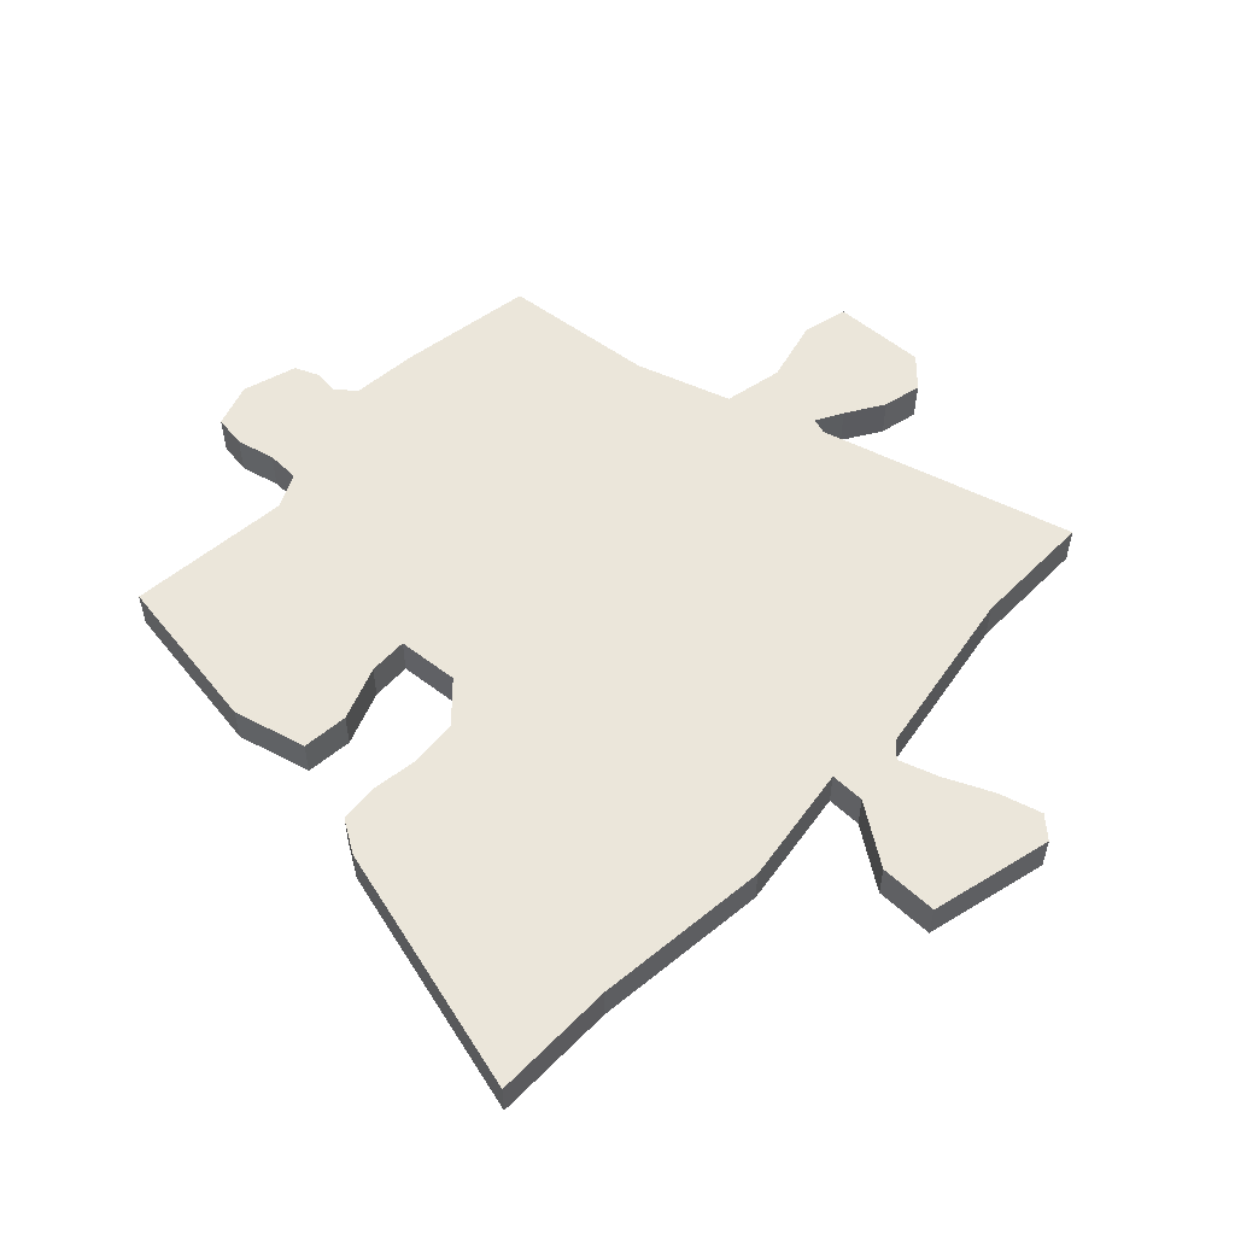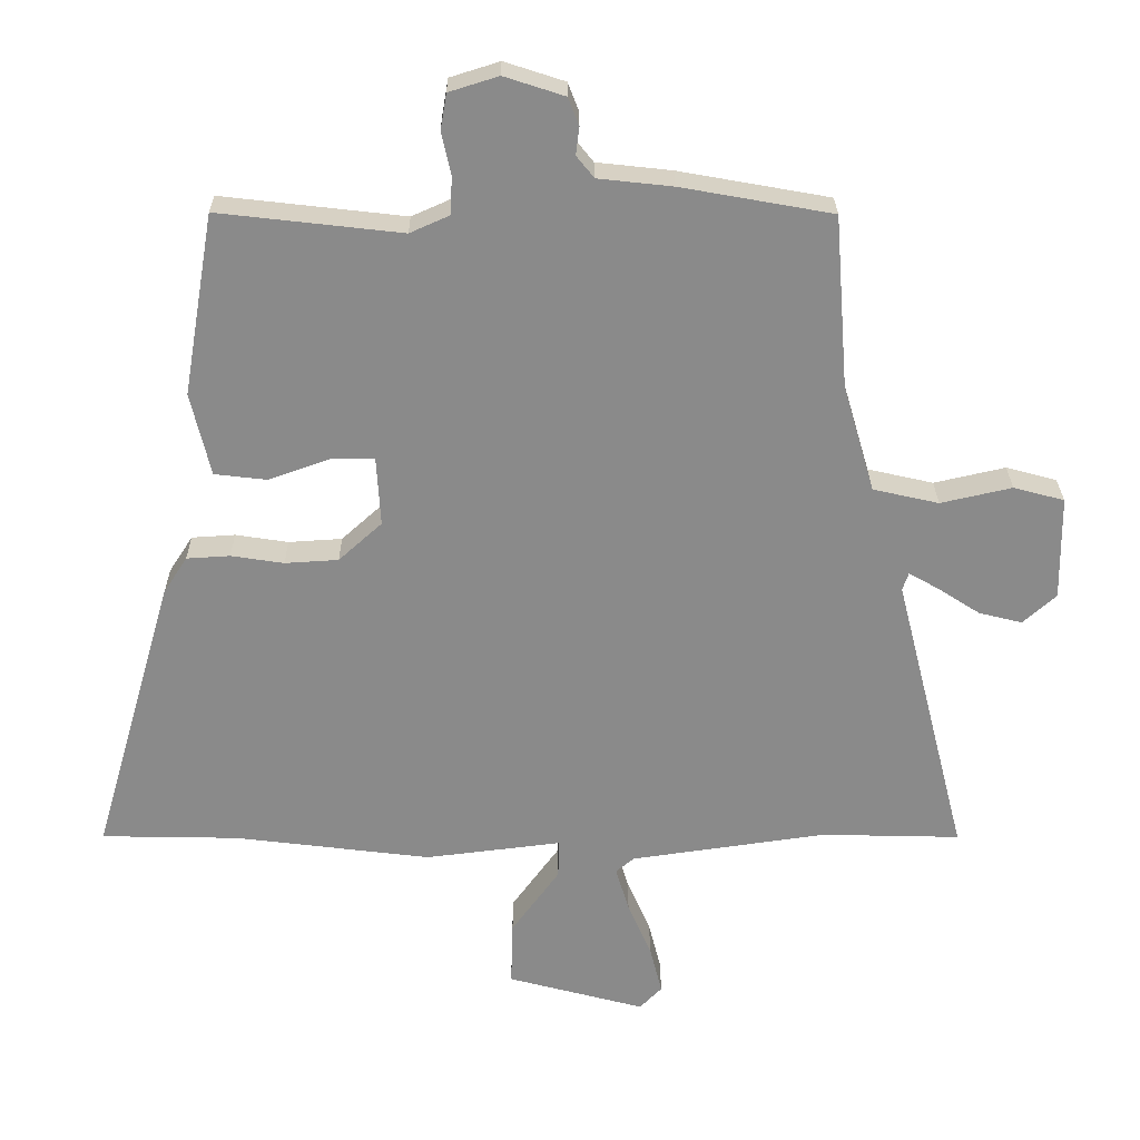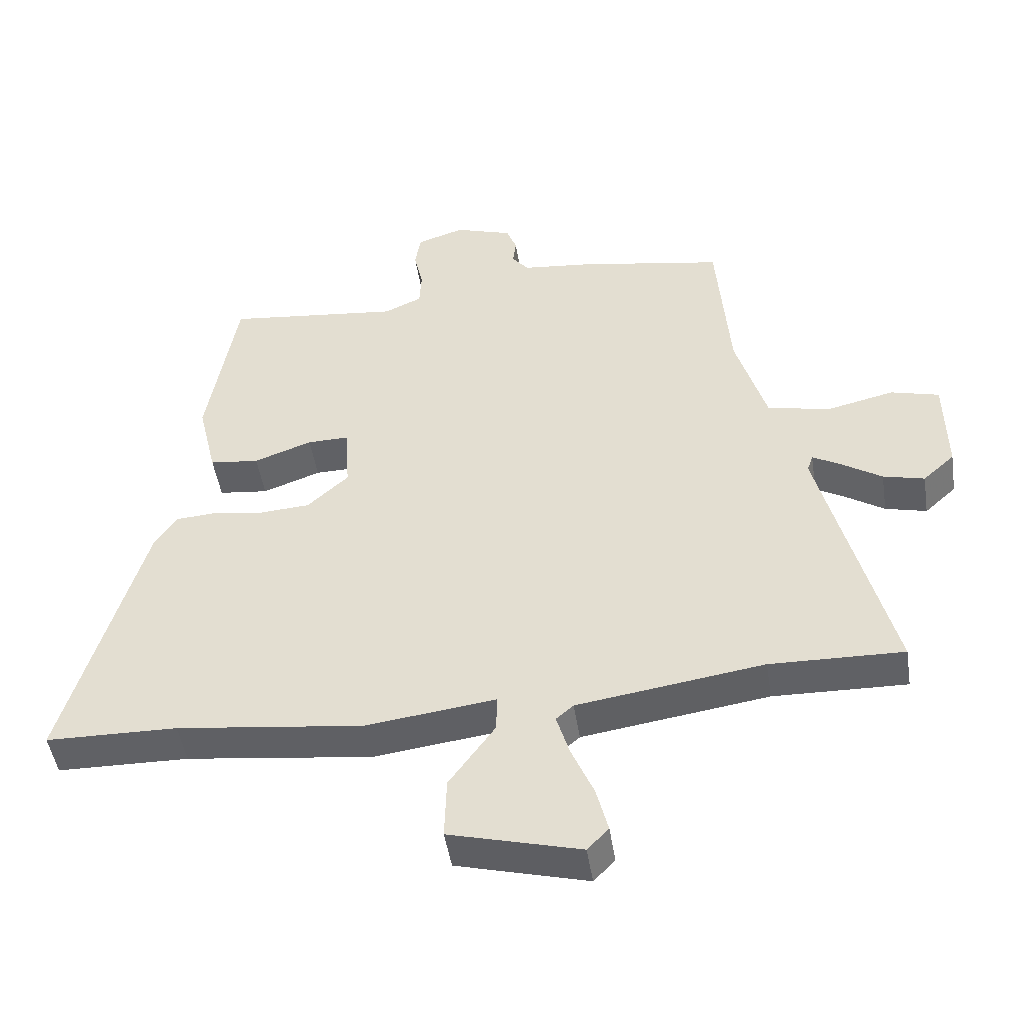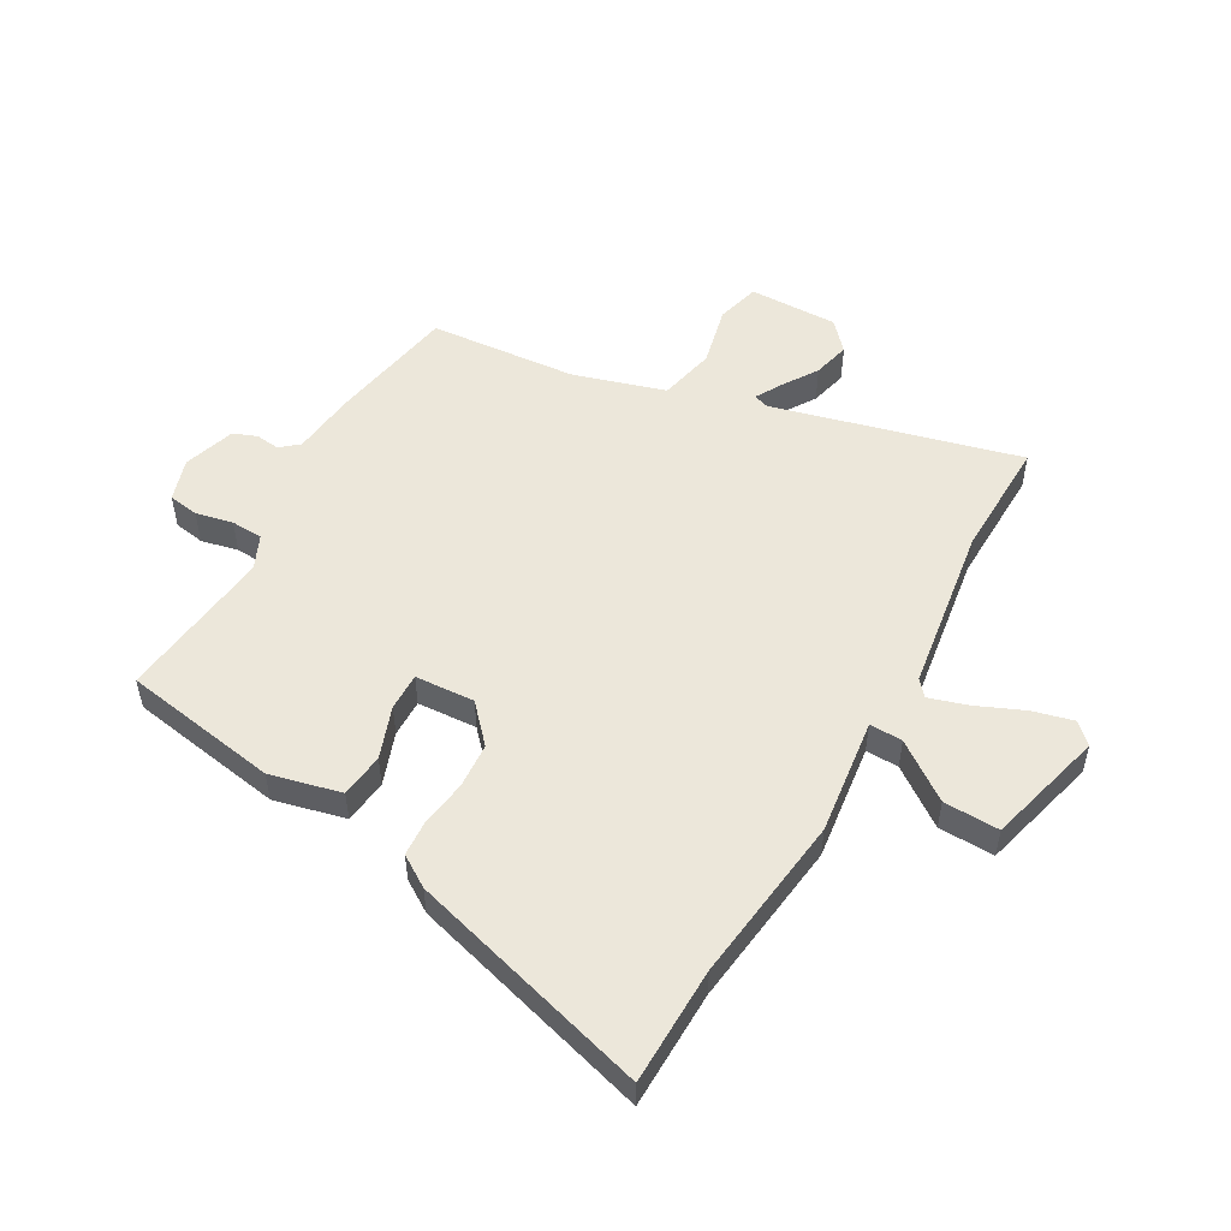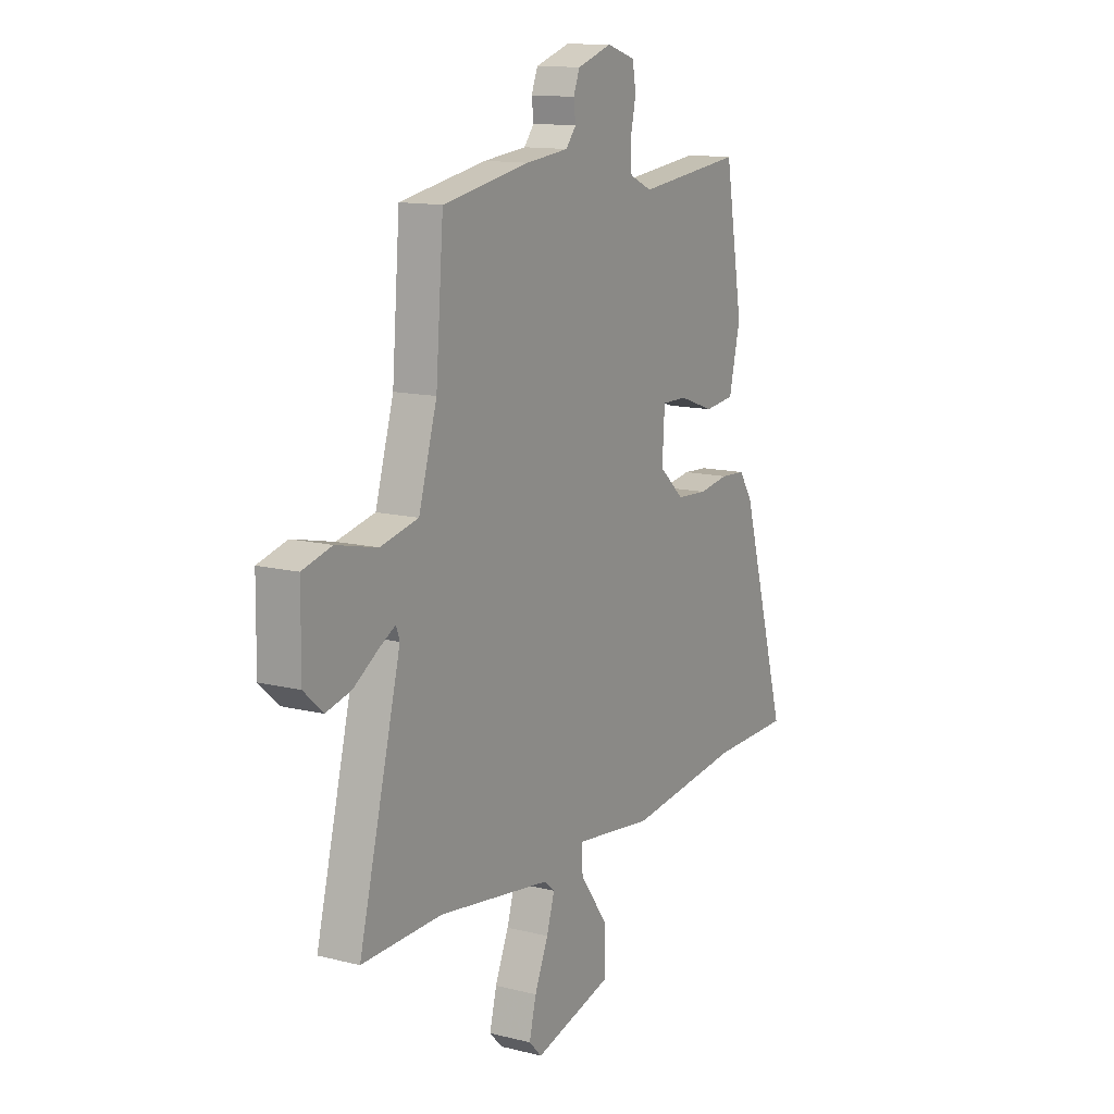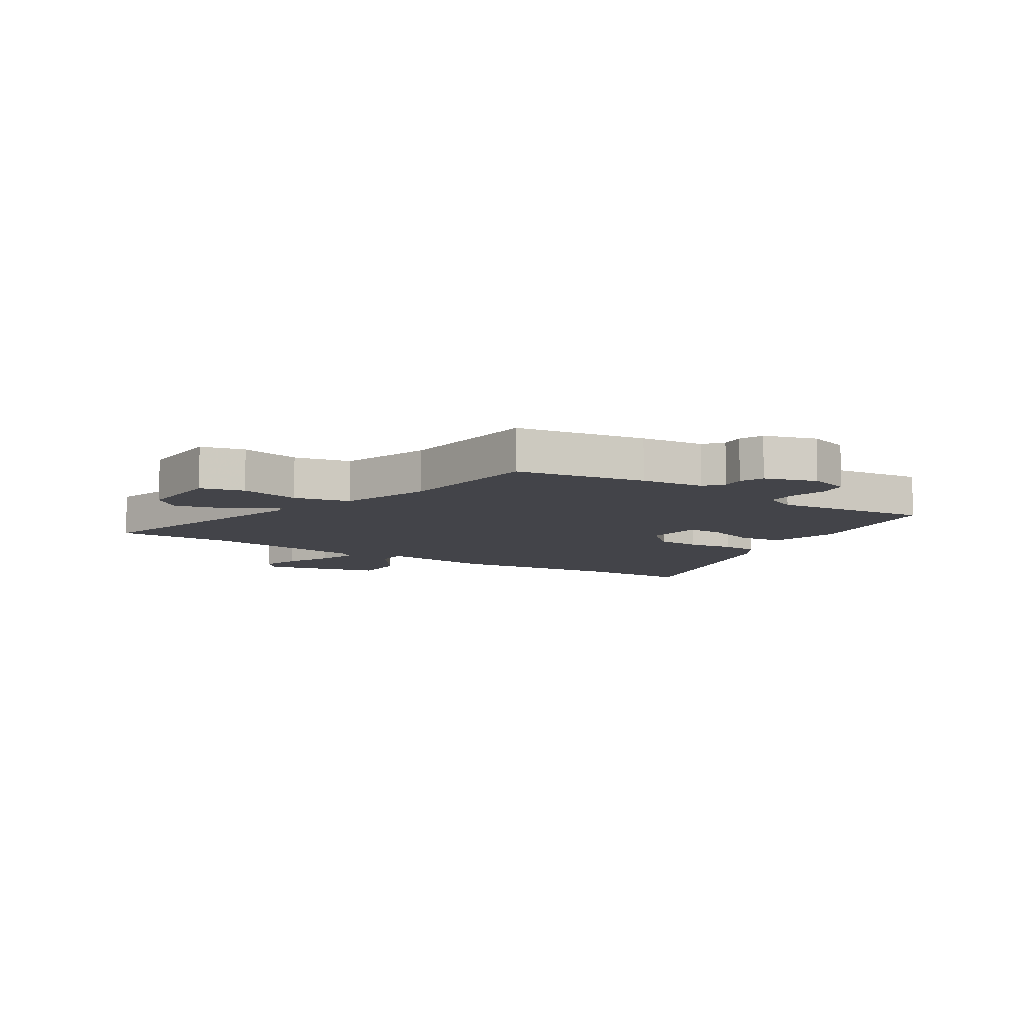
<metadata>
{"format":"obj","ext":"obj","renderer":"f3d","projection":"perspective","resolution":1024,"background":"white","views":[{"elev":54.8,"azim":132.3,"up":"+Y"},{"elev":26.5,"azim":179.6,"up":"+Z"},{"elev":-47.6,"azim":-171.2,"up":"+Z"},{"elev":52.3,"azim":119.4,"up":"+Y"},{"elev":13.0,"azim":-60.1,"up":"+Z"},{"elev":-8.5,"azim":-33.8,"up":"+Y"}]}
</metadata>
<code>
v 0.428 0.07 0.501
v 0.474 0.07 0.232
v 0.445 0.07 0.109
v 0.368 0.07 0.1
v 0.278 0.07 0.132
v 0.213 0.07 0.133
v 0.207 0.07 0.03
v 0.271 0.07 -0.028
v 0.35 0.07 -0.033
v 0.428 0.07 -0.021
v 0.492 0.07 -0.025
v 0.527 0.07 -0.079
v 0.648 0.07 -0.497
v 0.444 0.07 -0.501
v 0.154 0.07 -0.537
v -0.048 0.07 -0.512
v -0.046 0.07 -0.569
v 0.025 0.07 -0.667
v 0.028 0.07 -0.763
v -0.175 0.07 -0.817
v -0.208 0.07 -0.783
v -0.19 0.07 -0.712
v -0.155 0.07 -0.63
v -0.135 0.07 -0.564
v -0.162 0.07 -0.541
v -0.451 0.07 -0.499
v -0.657 0.07 -0.504
v -0.549 0.07 -0.079
v -0.558 0.07 -0.053
v -0.602 0.07 -0.078
v -0.664 0.07 -0.118
v -0.728 0.07 -0.134
v -0.777 0.07 -0.09
v -0.775 0.07 0.064
v -0.7 0.07 0.084
v -0.595 0.07 0.06
v -0.498 0.07 0.082
v -0.451 0.07 0.241
v -0.431 0.07 0.496
v -0.208 0.07 0.536
v -0.098 0.07 0.548
v -0.072 0.07 0.58
v -0.077 0.07 0.621
v -0.061 0.07 0.662
v 0.028 0.07 0.691
v 0.101 0.07 0.668
v 0.11 0.07 0.615
v 0.096 0.07 0.551
v 0.099 0.07 0.496
v 0.157 0.07 0.47
v 0.428 0 0.501
v 0.474 0 0.232
v 0.445 0 0.109
v 0.368 0 0.1
v 0.278 0 0.132
v 0.213 0 0.133
v 0.207 0 0.03
v 0.271 0 -0.028
v 0.35 0 -0.033
v 0.428 0 -0.021
v 0.492 0 -0.025
v 0.527 0 -0.079
v 0.648 0 -0.497
v 0.444 0 -0.501
v 0.154 0 -0.537
v -0.048 0 -0.512
v -0.046 0 -0.569
v 0.025 0 -0.667
v 0.028 0 -0.763
v -0.175 0 -0.817
v -0.208 0 -0.783
v -0.19 0 -0.712
v -0.155 0 -0.63
v -0.135 0 -0.564
v -0.162 0 -0.541
v -0.451 0 -0.499
v -0.657 0 -0.504
v -0.549 0 -0.079
v -0.558 0 -0.053
v -0.602 0 -0.078
v -0.664 0 -0.118
v -0.728 0 -0.134
v -0.777 0 -0.09
v -0.775 0 0.064
v -0.7 0 0.084
v -0.595 0 0.06
v -0.498 0 0.082
v -0.451 0 0.241
v -0.431 0 0.496
v -0.208 0 0.536
v -0.098 0 0.548
v -0.072 0 0.58
v -0.077 0 0.621
v -0.061 0 0.662
v 0.028 0 0.691
v 0.101 0 0.668
v 0.11 0 0.615
v 0.096 0 0.551
v 0.099 0 0.496
v 0.157 0 0.47
f 46 47 48
f 45 46 48
f 44 45 48
f 43 44 48
f 42 43 48
f 41 42 48 49
f 41 49 50
f 40 41 50
f 39 40 50
f 38 39 50
f 34 35 36
f 33 34 36
f 32 33 36
f 31 32 36
f 30 31 36
f 29 30 36 37
f 28 29 37
f 26 27 28 37
f 37 38 50
f 26 37 50
f 25 26 50
f 21 22 23
f 20 21 23
f 19 20 23
f 18 19 23
f 17 18 23
f 16 17 23 24
f 14 15 16
f 12 13 14
f 11 12 14
f 10 11 14
f 9 10 14
f 8 9 14 16
f 16 24 25
f 8 16 25
f 7 8 25
f 3 4 5
f 2 3 5
f 1 2 5
f 50 1 5
f 50 5 6
f 6 7 25 50
f 98 97 96
f 98 96 95
f 98 95 94
f 98 94 93
f 98 93 92
f 99 98 92 91
f 100 99 91
f 100 91 90
f 100 90 89
f 100 89 88
f 86 85 84
f 86 84 83
f 86 83 82
f 86 82 81
f 86 81 80
f 87 86 80 79
f 87 79 78
f 87 78 77 76
f 100 88 87
f 100 87 76
f 100 76 75
f 73 72 71
f 73 71 70
f 73 70 69
f 73 69 68
f 73 68 67
f 74 73 67 66
f 66 65 64
f 64 63 62
f 64 62 61
f 64 61 60
f 64 60 59
f 66 64 59 58
f 75 74 66
f 75 66 58
f 75 58 57
f 55 54 53
f 55 53 52
f 55 52 51
f 55 51 100
f 56 55 100
f 100 75 57 56
f 1 51 52 2
f 2 52 53 3
f 3 53 54 4
f 4 54 55 5
f 5 55 56 6
f 6 56 57 7
f 7 57 58 8
f 8 58 59 9
f 9 59 60 10
f 10 60 61 11
f 11 61 62 12
f 12 62 63 13
f 13 63 64 14
f 14 64 65 15
f 15 65 66 16
f 16 66 67 17
f 17 67 68 18
f 18 68 69 19
f 19 69 70 20
f 20 70 71 21
f 21 71 72 22
f 22 72 73 23
f 23 73 74 24
f 24 74 75 25
f 25 75 76 26
f 26 76 77 27
f 27 77 78 28
f 28 78 79 29
f 29 79 80 30
f 30 80 81 31
f 31 81 82 32
f 32 82 83 33
f 33 83 84 34
f 34 84 85 35
f 35 85 86 36
f 36 86 87 37
f 37 87 88 38
f 38 88 89 39
f 39 89 90 40
f 40 90 91 41
f 41 91 92 42
f 42 92 93 43
f 43 93 94 44
f 44 94 95 45
f 45 95 96 46
f 46 96 97 47
f 47 97 98 48
f 48 98 99 49
f 49 99 100 50
f 50 100 51 1

</code>
